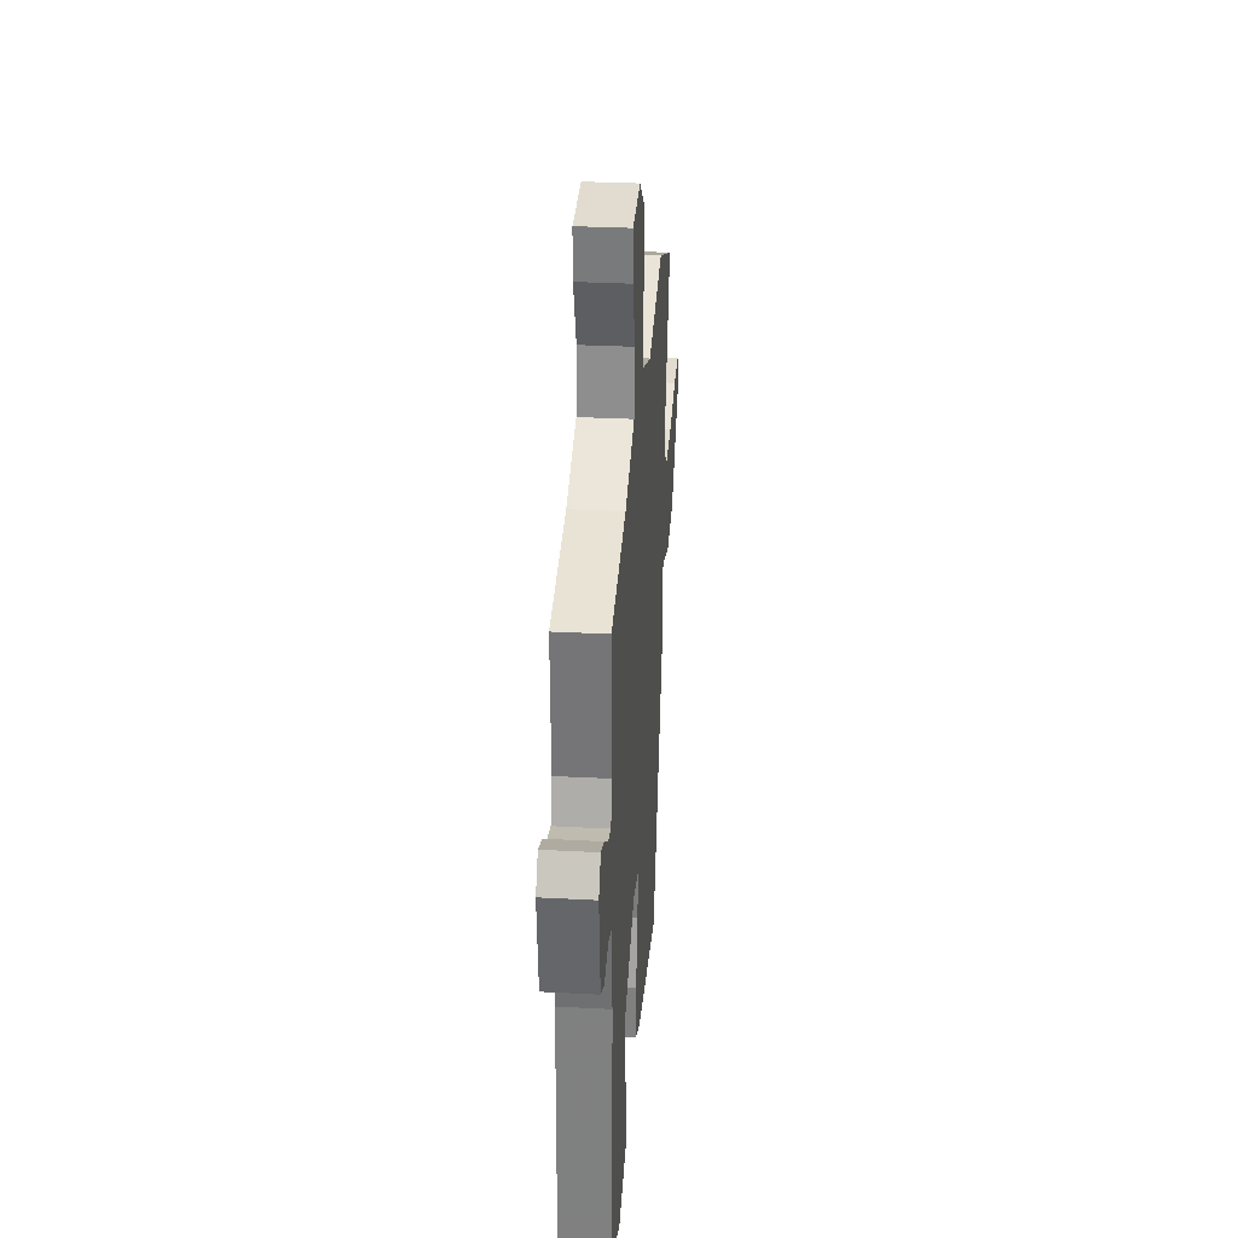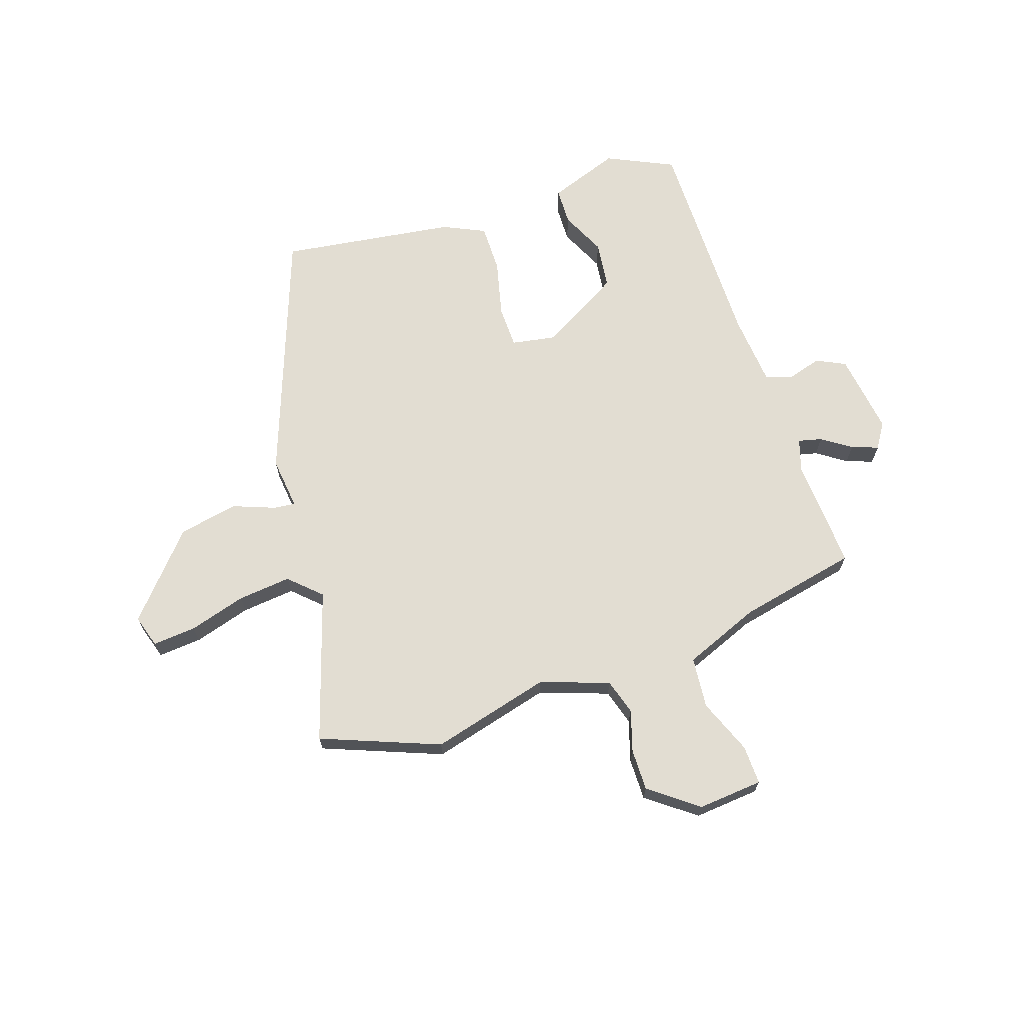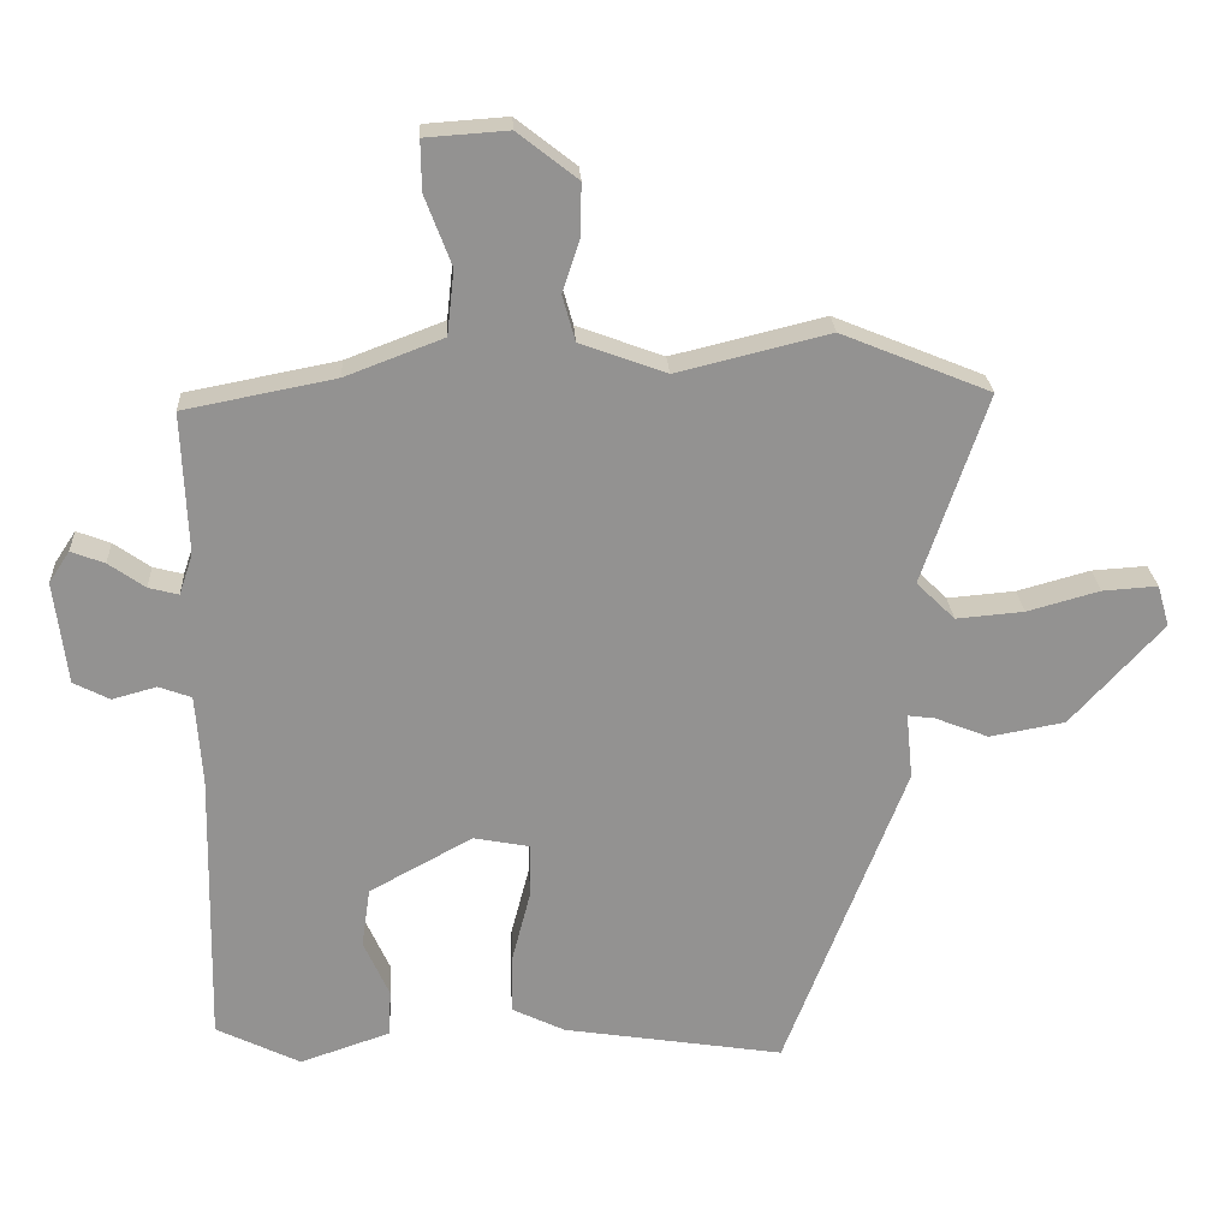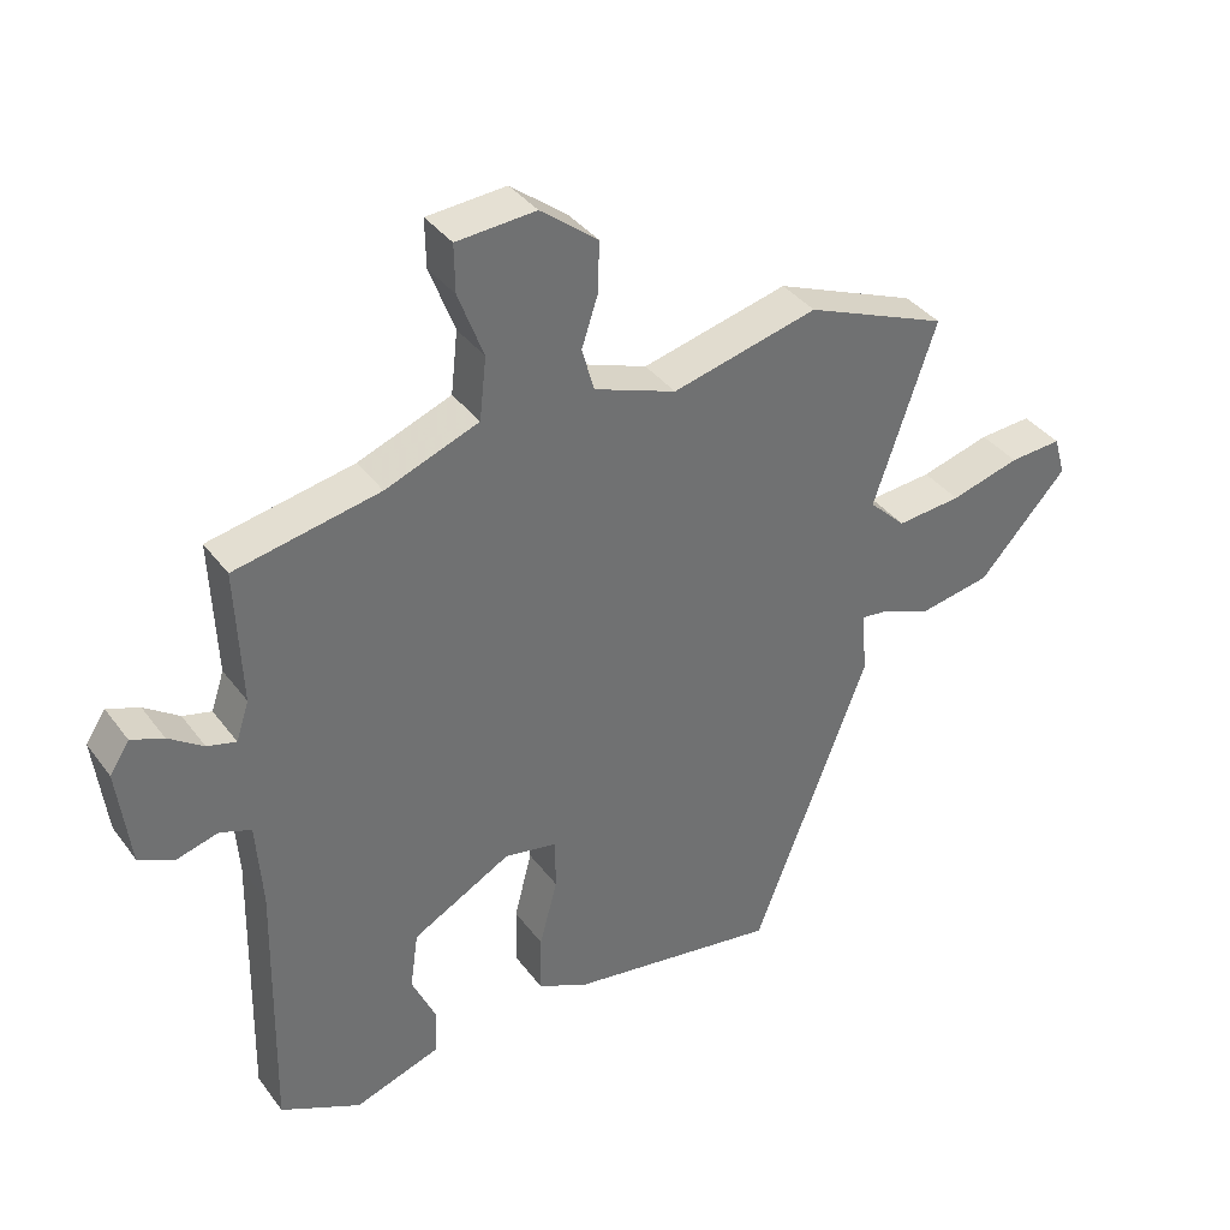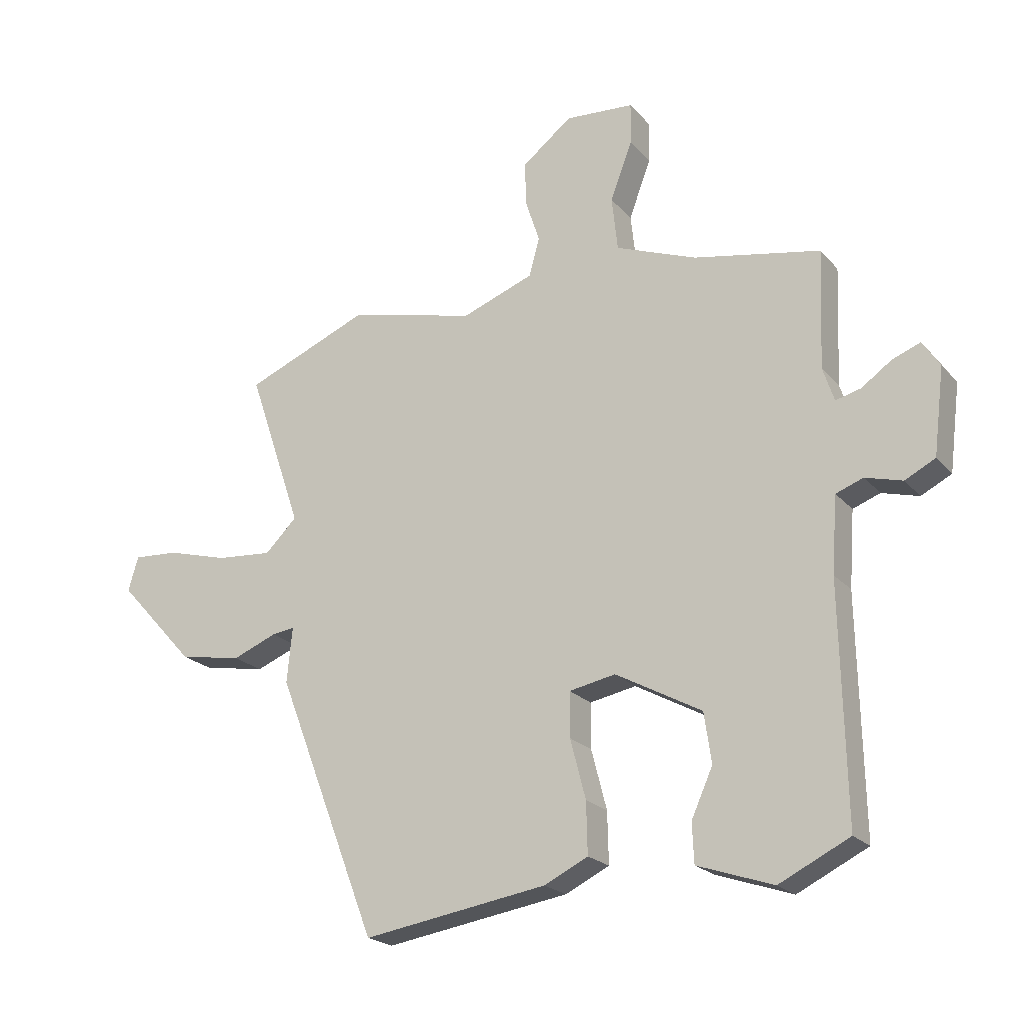
<metadata>
{"format":"obj","ext":"obj","renderer":"f3d","projection":"perspective","resolution":1024,"background":"white","views":[{"elev":30.6,"azim":94.4,"up":"+Z"},{"elev":68.3,"azim":-19.5,"up":"+Y"},{"elev":23.8,"azim":176.8,"up":"+Z"},{"elev":37.4,"azim":147.8,"up":"+Z"},{"elev":-21.3,"azim":29.0,"up":"+Z"}]}
</metadata>
<code>
v 0.501 0.07 0.473
v 0.493 0.07 0.274
v 0.512 0.07 0.217
v 0.554 0.07 0.228
v 0.605 0.07 0.264
v 0.652 0.07 0.282
v 0.681 0.07 0.238
v 0.663 0.07 0.093
v 0.612 0.07 0.067
v 0.55 0.07 0.084
v 0.504 0.07 0.067
v 0.495 0.07 -0.06
v 0.503 0.07 -0.451
v 0.385 0.07 -0.509
v 0.258 0.07 -0.466
v 0.255 0.07 -0.4
v 0.291 0.07 -0.32
v 0.279 0.07 -0.236
v 0.134 0.07 -0.157
v 0.056 0.07 -0.172
v 0.056 0.07 -0.247
v 0.082 0.07 -0.347
v 0.084 0.07 -0.433
v 0.01 0.07 -0.469
v -0.3 0.07 -0.518
v -0.47 0.07 -0.079
v -0.461 0.07 0.014
v -0.499 0.07 0.009
v -0.574 0.07 -0.021
v -0.68 0.07 -0.002
v -0.81 0.07 0.14
v -0.793 0.07 0.198
v -0.716 0.07 0.193
v -0.614 0.07 0.165
v -0.519 0.07 0.157
v -0.465 0.07 0.21
v -0.556 0.07 0.477
v -0.347 0.07 0.563
v -0.133 0.07 0.511
v -0.012 0.07 0.556
v 0.006 0.07 0.62
v -0.018 0.07 0.693
v -0.02 0.07 0.767
v 0.064 0.07 0.833
v 0.18 0.07 0.825
v 0.179 0.07 0.755
v 0.142 0.07 0.657
v 0.152 0.07 0.566
v 0.289 0.07 0.514
v 0.501 0 0.473
v 0.493 0 0.274
v 0.512 0 0.217
v 0.554 0 0.228
v 0.605 0 0.264
v 0.652 0 0.282
v 0.681 0 0.238
v 0.663 0 0.093
v 0.612 0 0.067
v 0.55 0 0.084
v 0.504 0 0.067
v 0.495 0 -0.06
v 0.503 0 -0.451
v 0.385 0 -0.509
v 0.258 0 -0.466
v 0.255 0 -0.4
v 0.291 0 -0.32
v 0.279 0 -0.236
v 0.134 0 -0.157
v 0.056 0 -0.172
v 0.056 0 -0.247
v 0.082 0 -0.347
v 0.084 0 -0.433
v 0.01 0 -0.469
v -0.3 0 -0.518
v -0.47 0 -0.079
v -0.461 0 0.014
v -0.499 0 0.009
v -0.574 0 -0.021
v -0.68 0 -0.002
v -0.81 0 0.14
v -0.793 0 0.198
v -0.716 0 0.193
v -0.614 0 0.165
v -0.519 0 0.157
v -0.465 0 0.21
v -0.556 0 0.477
v -0.347 0 0.563
v -0.133 0 0.511
v -0.012 0 0.556
v 0.006 0 0.62
v -0.018 0 0.693
v -0.02 0 0.767
v 0.064 0 0.833
v 0.18 0 0.825
v 0.179 0 0.755
v 0.142 0 0.657
v 0.152 0 0.566
v 0.289 0 0.514
f 44 45 46 47
f 44 47 48
f 41 42 43 44
f 41 44 48
f 40 41 48 49
f 36 37 38 39
f 35 36 39 40
f 31 32 33 34
f 31 34 35
f 28 29 30 31
f 27 28 31 35
f 24 25 26 27
f 21 22 23 24
f 20 21 24 27
f 19 20 27 35
f 14 15 16 17
f 12 13 14 17
f 11 12 17 18
f 7 8 9 10
f 7 10 11
f 4 5 6 7
f 3 4 7 11
f 2 3 11 18
f 19 35 40 49
f 18 19 49
f 1 2 18 49
f 96 95 94 93
f 97 96 93
f 93 92 91 90
f 97 93 90
f 98 97 90 89
f 88 87 86 85
f 89 88 85 84
f 83 82 81 80
f 84 83 80
f 80 79 78 77
f 84 80 77 76
f 76 75 74 73
f 73 72 71 70
f 76 73 70 69
f 84 76 69 68
f 66 65 64 63
f 66 63 62 61
f 67 66 61 60
f 59 58 57 56
f 60 59 56
f 56 55 54 53
f 60 56 53 52
f 67 60 52 51
f 98 89 84 68
f 98 68 67
f 98 67 51 50
f 1 50 51 2
f 2 51 52 3
f 3 52 53 4
f 4 53 54 5
f 5 54 55 6
f 6 55 56 7
f 7 56 57 8
f 8 57 58 9
f 9 58 59 10
f 10 59 60 11
f 11 60 61 12
f 12 61 62 13
f 13 62 63 14
f 14 63 64 15
f 15 64 65 16
f 16 65 66 17
f 17 66 67 18
f 18 67 68 19
f 19 68 69 20
f 20 69 70 21
f 21 70 71 22
f 22 71 72 23
f 23 72 73 24
f 24 73 74 25
f 25 74 75 26
f 26 75 76 27
f 27 76 77 28
f 28 77 78 29
f 29 78 79 30
f 30 79 80 31
f 31 80 81 32
f 32 81 82 33
f 33 82 83 34
f 34 83 84 35
f 35 84 85 36
f 36 85 86 37
f 37 86 87 38
f 38 87 88 39
f 39 88 89 40
f 40 89 90 41
f 41 90 91 42
f 42 91 92 43
f 43 92 93 44
f 44 93 94 45
f 45 94 95 46
f 46 95 96 47
f 47 96 97 48
f 48 97 98 49
f 49 98 50 1

</code>
